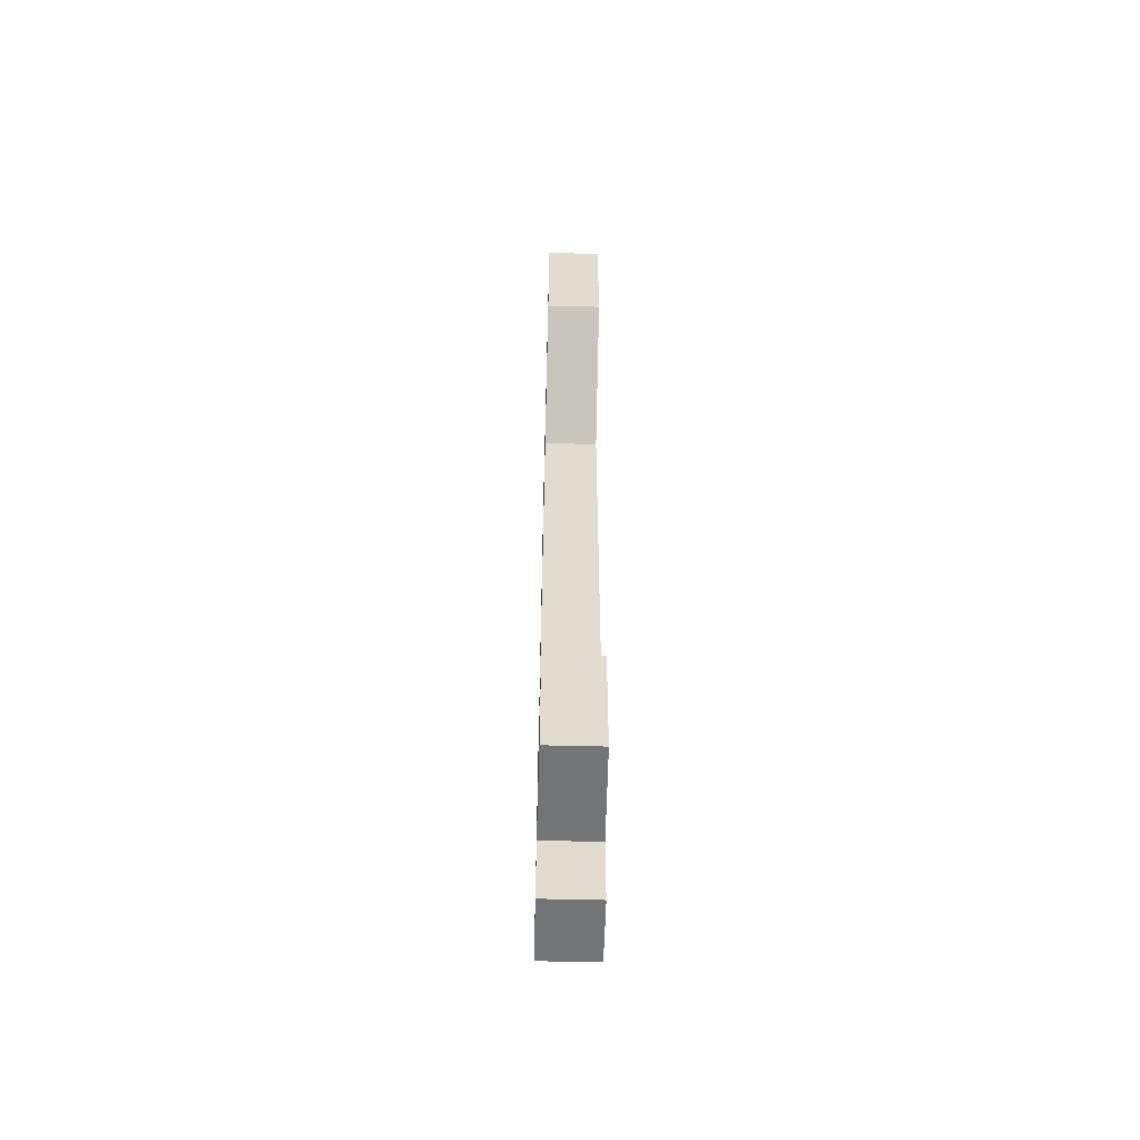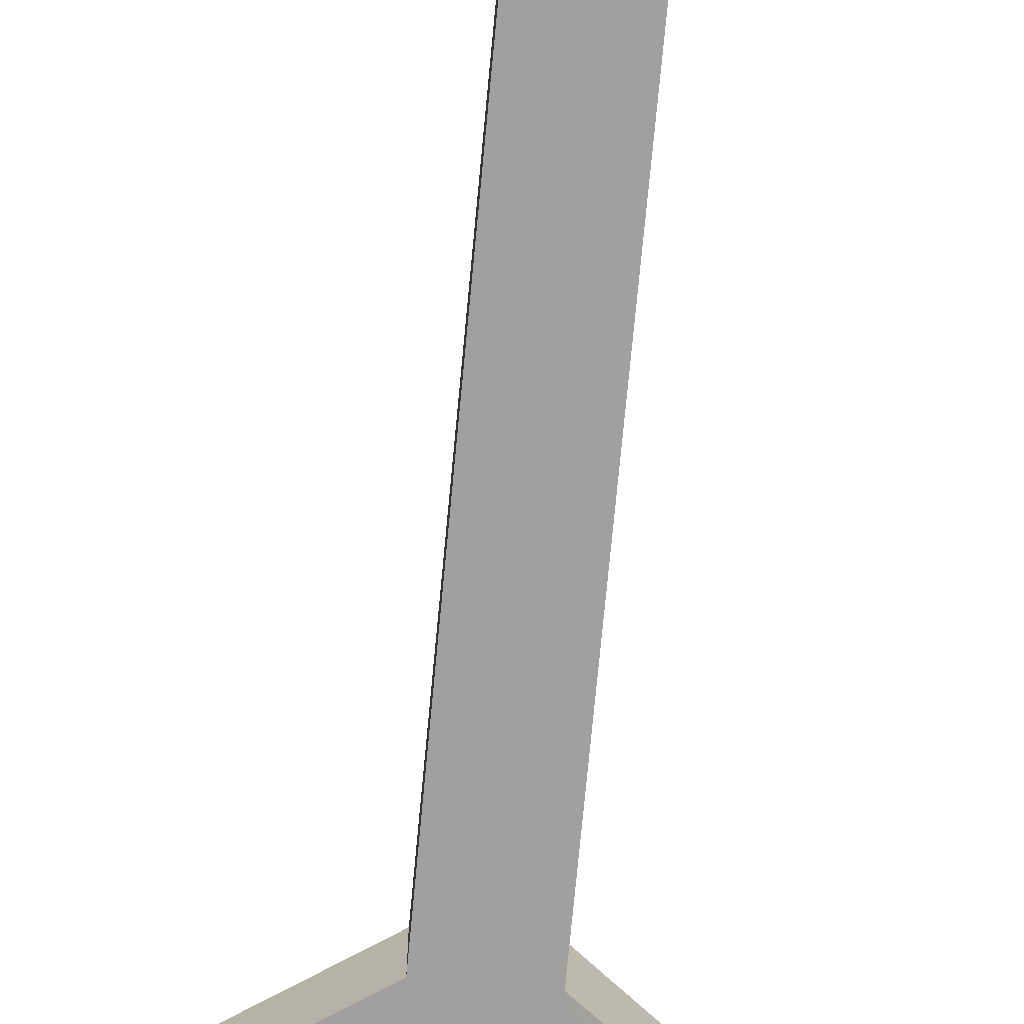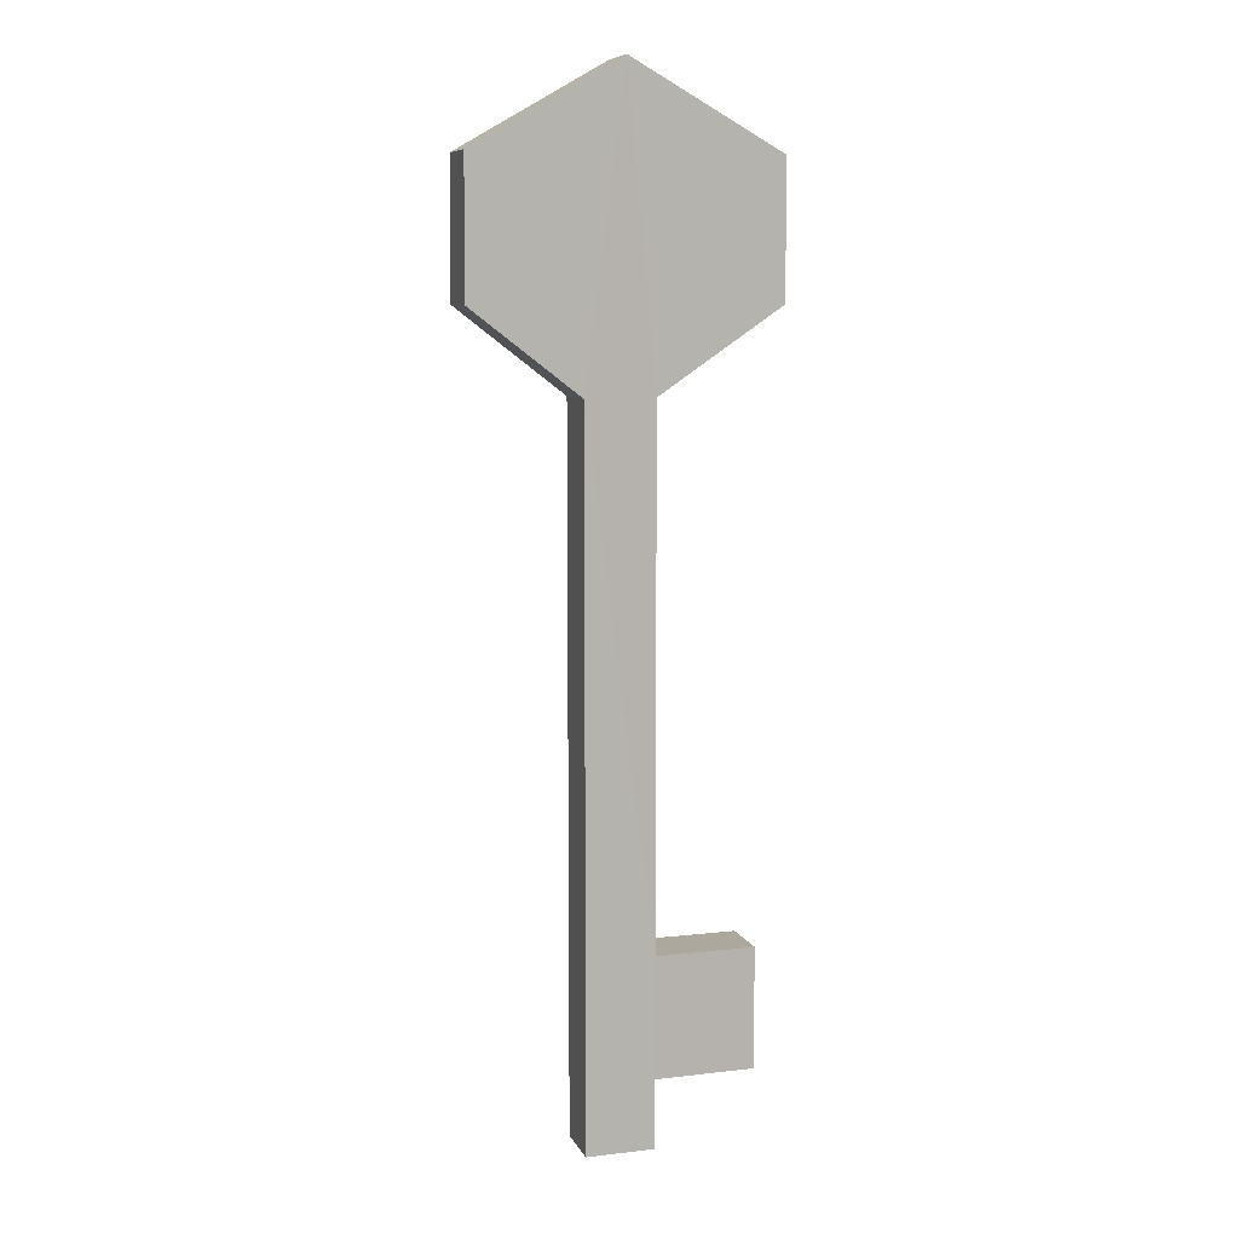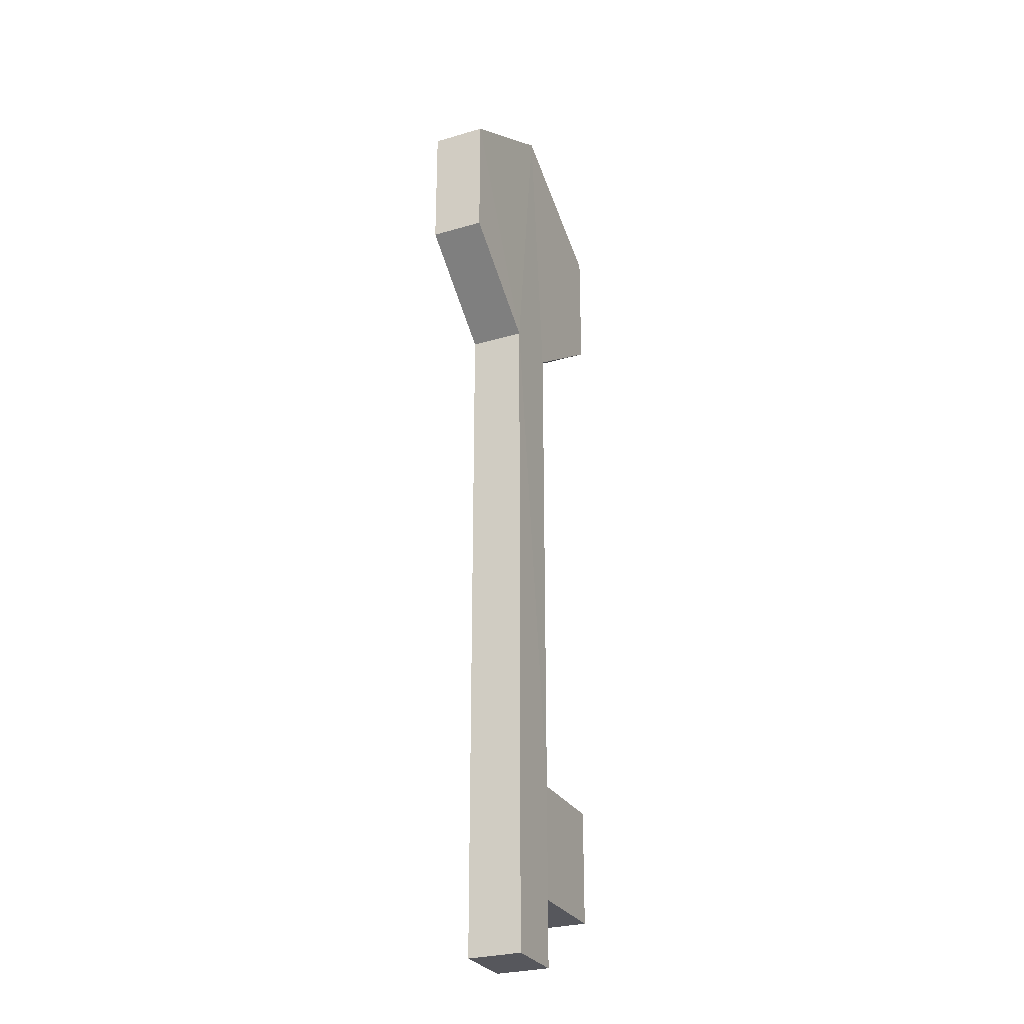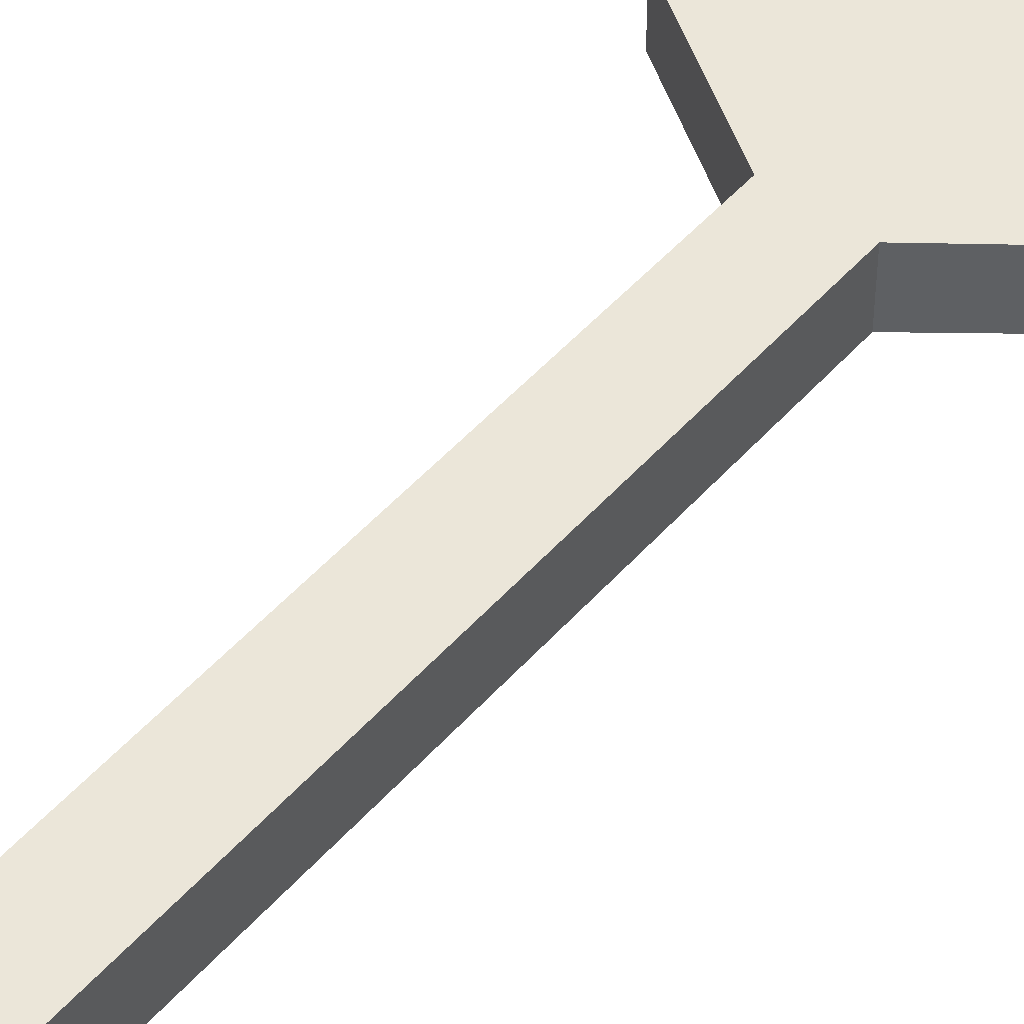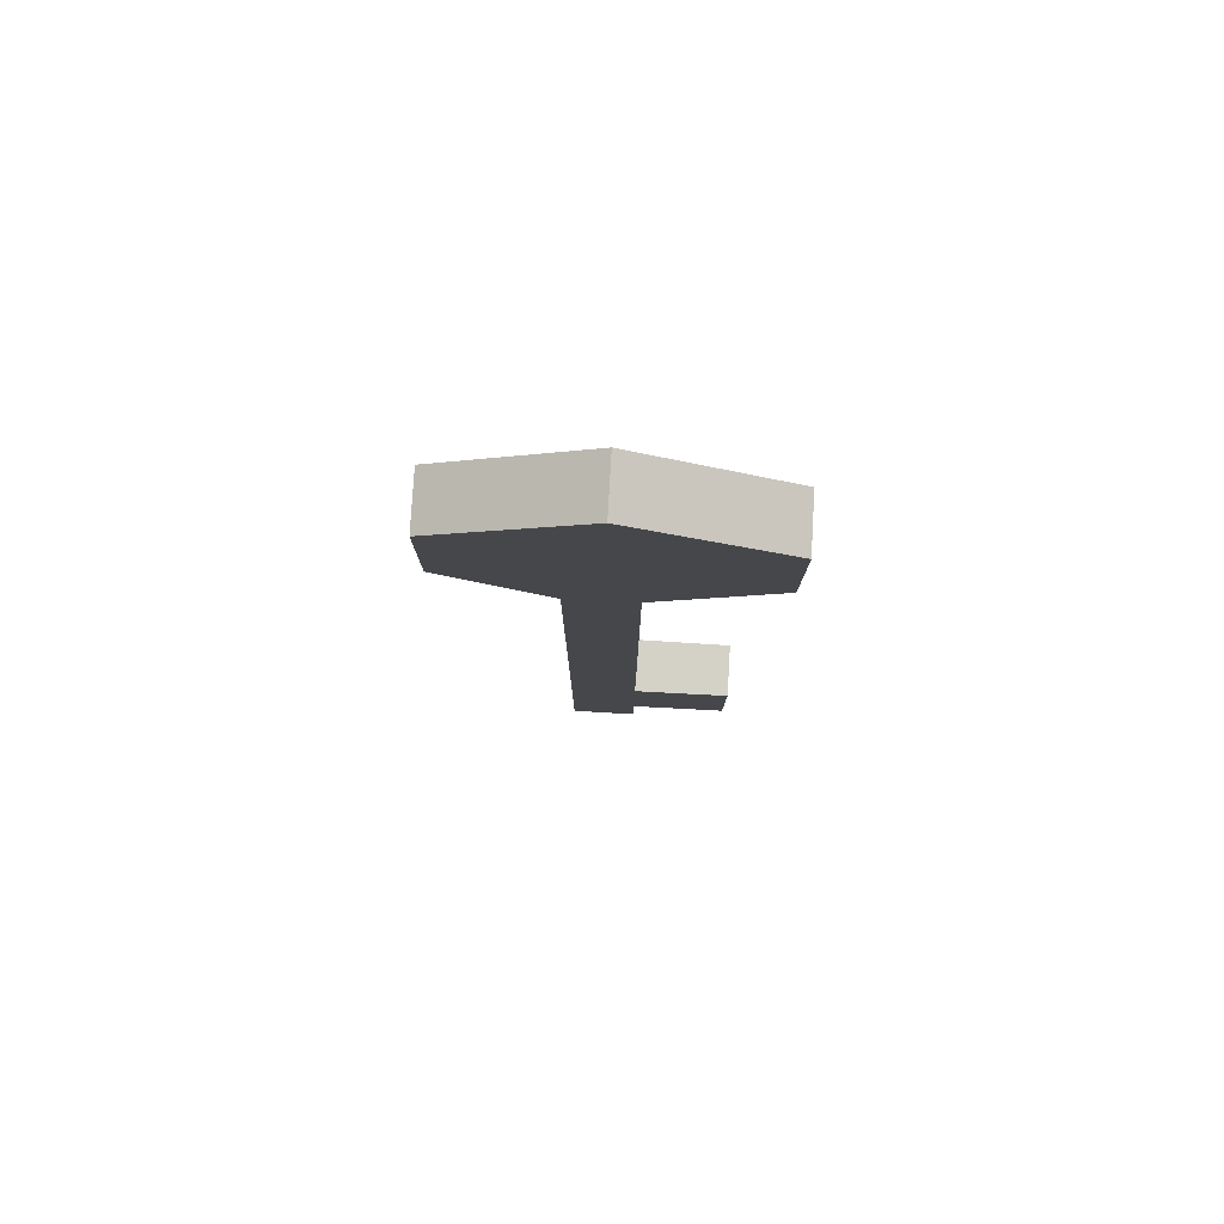
<metadata>
{"format":"obj","ext":"obj","renderer":"f3d","projection":"perspective","resolution":1024,"background":"white","views":[{"elev":-56.1,"azim":88.5,"up":"+Z"},{"elev":-71.9,"azim":174.7,"up":"+Y"},{"elev":8.7,"azim":-17.3,"up":"+Z"},{"elev":-27.6,"azim":-65.7,"up":"+Z"},{"elev":47.8,"azim":-141.3,"up":"+Y"},{"elev":79.8,"azim":3.3,"up":"+Z"}]}
</metadata>
<code>
o ITKE_KEY_04
v 0.02582 -0.006538 0.09771
v -0.003562 -0.006674 -0.04613
v -0.01024 0.006538 0.1496
v -0.01978 -0.006674 -0.09122
v -0.04536 0.006538 0.1295
v 0.02016 0.006548 -0.0748
v -0.003477 -0.006538 0.078
v 0.02581 0.006538 0.1295
v 0.02016 -0.006548 -0.04613
v -0.003562 -0.006674 -0.0748
v 0.02582 0.006538 0.09771
v -0.01978 0.006674 -0.09122
v -0.003562 0.006674 -0.09122
v -0.003562 -0.006674 -0.09122
v -0.003562 0.006674 -0.04613
v -0.003562 0.006674 -0.0748
v -0.003477 0.006538 0.078
v -0.01024 -0.006538 0.1496
v 0.02581 -0.006538 0.1295
v -0.04536 -0.006538 0.1295
v 0.02016 -0.006548 -0.0748
v 0.02016 0.006548 -0.04613
v -0.01978 -0.006674 0.07791
v -0.01978 0.006674 0.07791
v -0.04549 0.006538 0.09771
v -0.04549 -0.006538 0.09771
f 2 7 23
f 17 15 24
f 4 2 23
f 24 15 12
f 3 17 24
f 18 23 7
f 22 6 16
f 9 10 21
f 19 18 7
f 3 8 17
f 19 7 1
f 1 17 11
f 2 10 9
f 22 16 15
f 4 10 2
f 12 15 16
f 11 19 1
f 8 11 17
f 24 12 4
f 10 4 14
f 13 4 12
f 12 16 13
f 16 14 13
f 14 4 13
f 2 9 15
f 7 2 15
f 10 14 16
f 16 21 10
f 17 1 7
f 17 7 15
f 18 3 20
f 18 8 3
f 19 11 8
f 8 18 19
f 3 5 20
f 24 4 23
f 22 21 6
f 16 6 21
f 9 21 22
f 15 9 22
f 26 25 23
f 18 20 23
f 24 23 25
f 3 24 5
f 5 25 26
f 5 24 25
f 20 5 26
f 23 20 26

</code>
